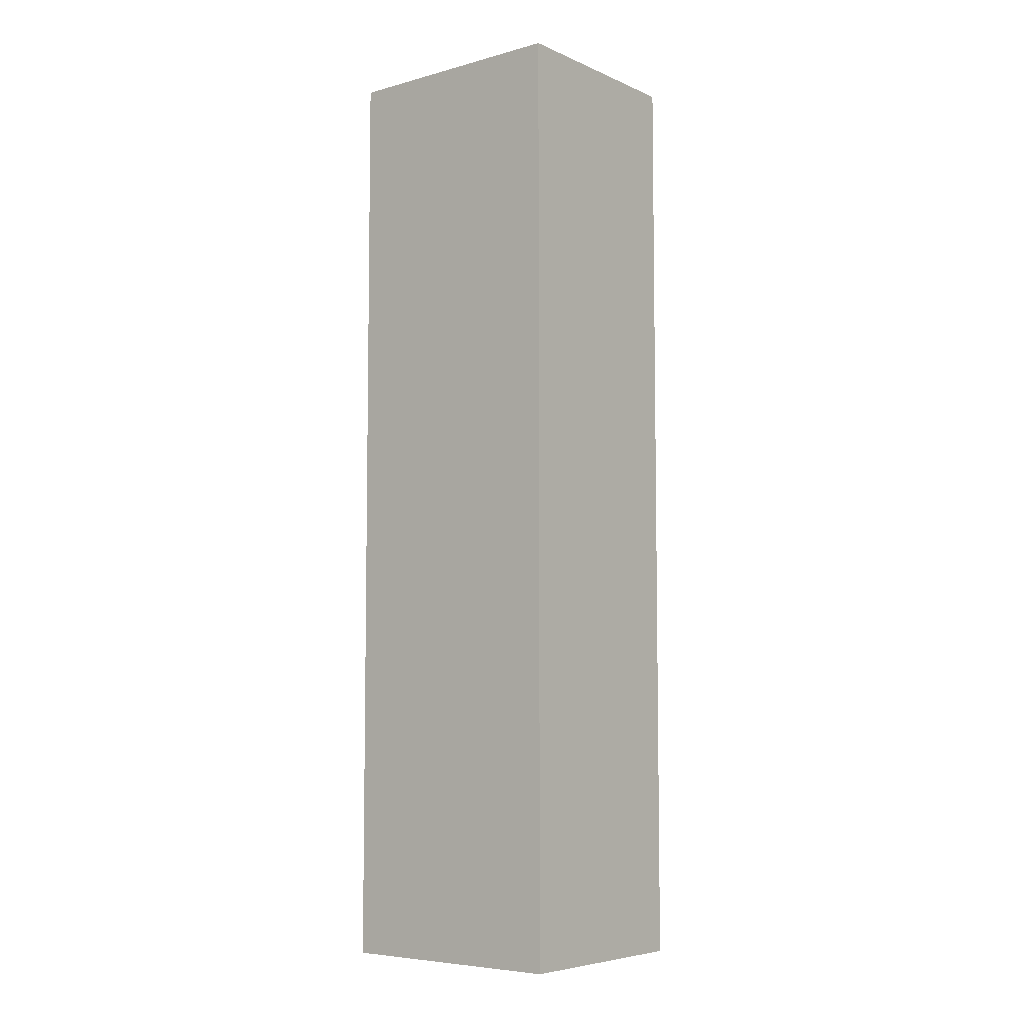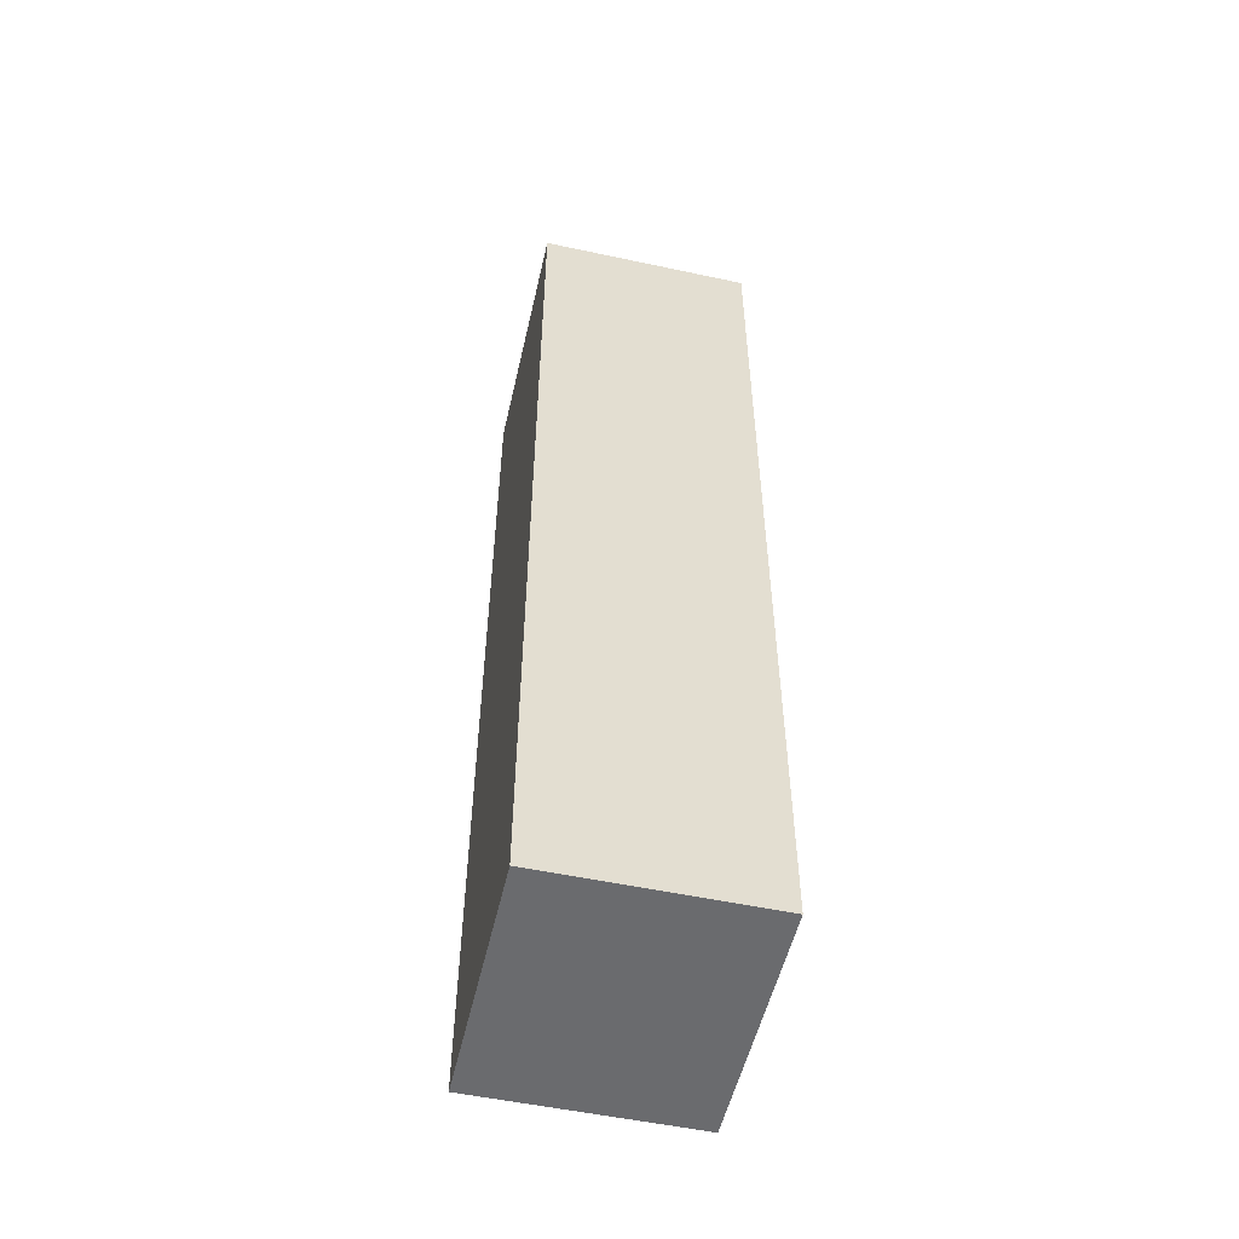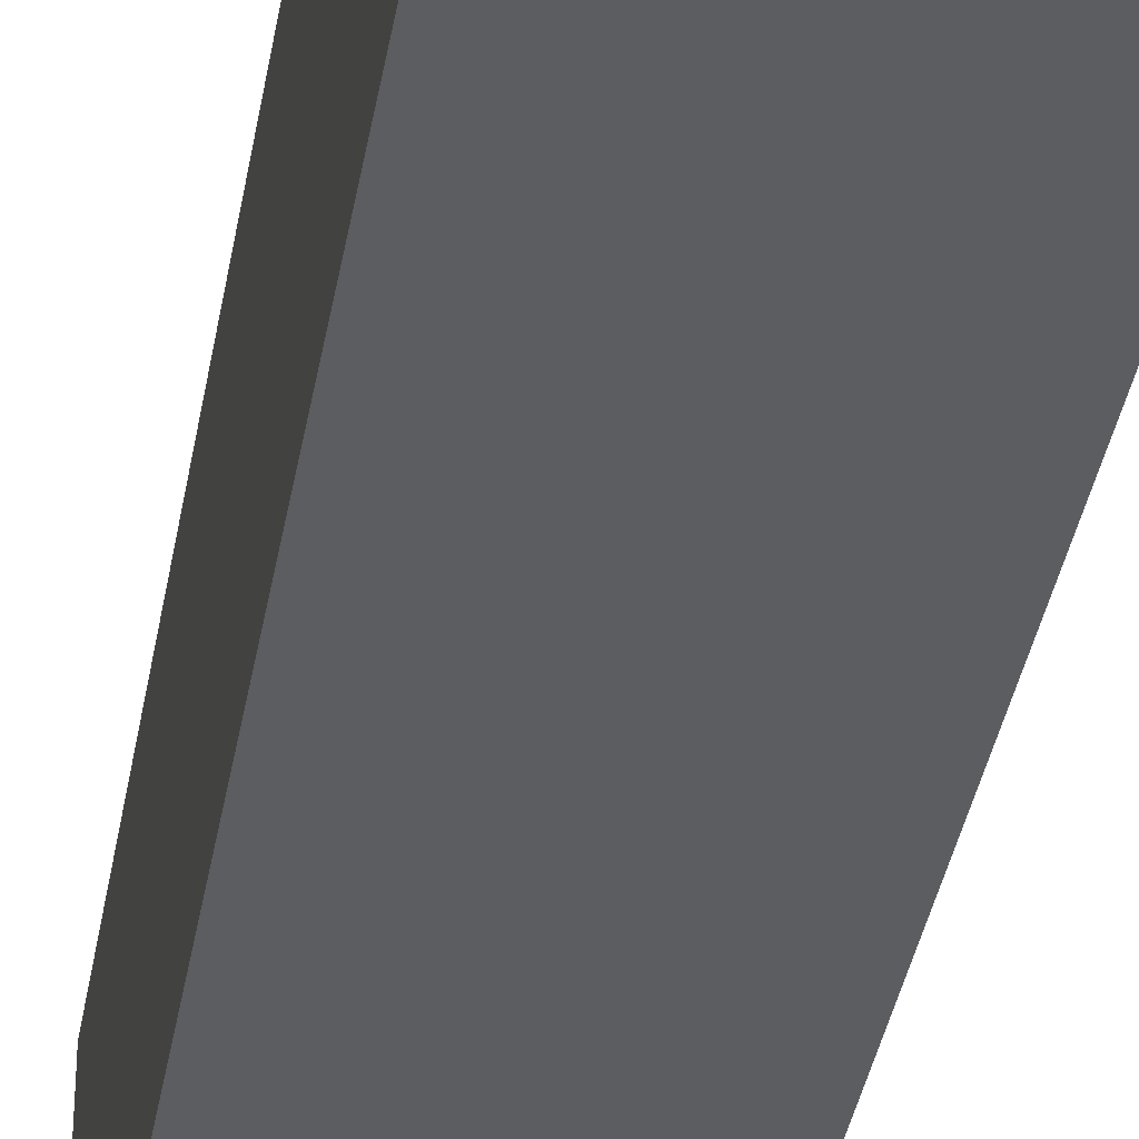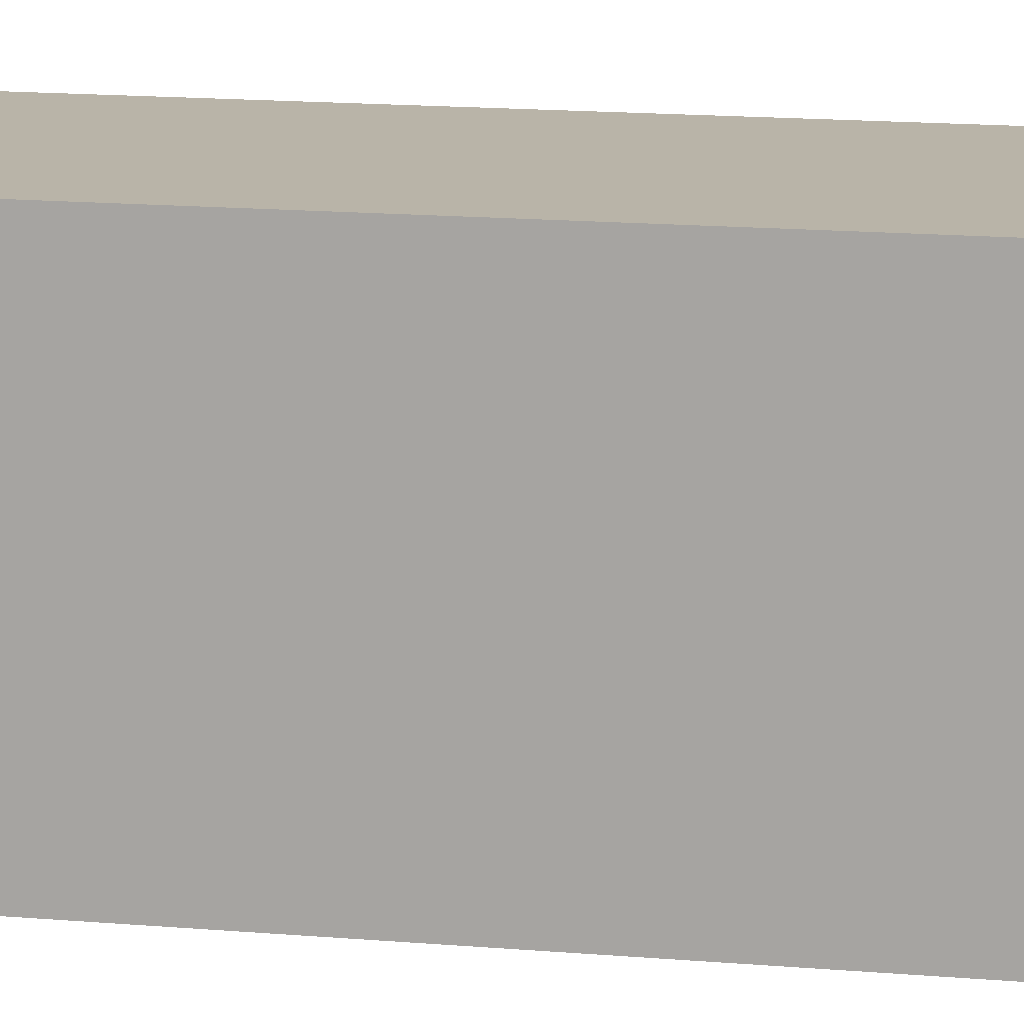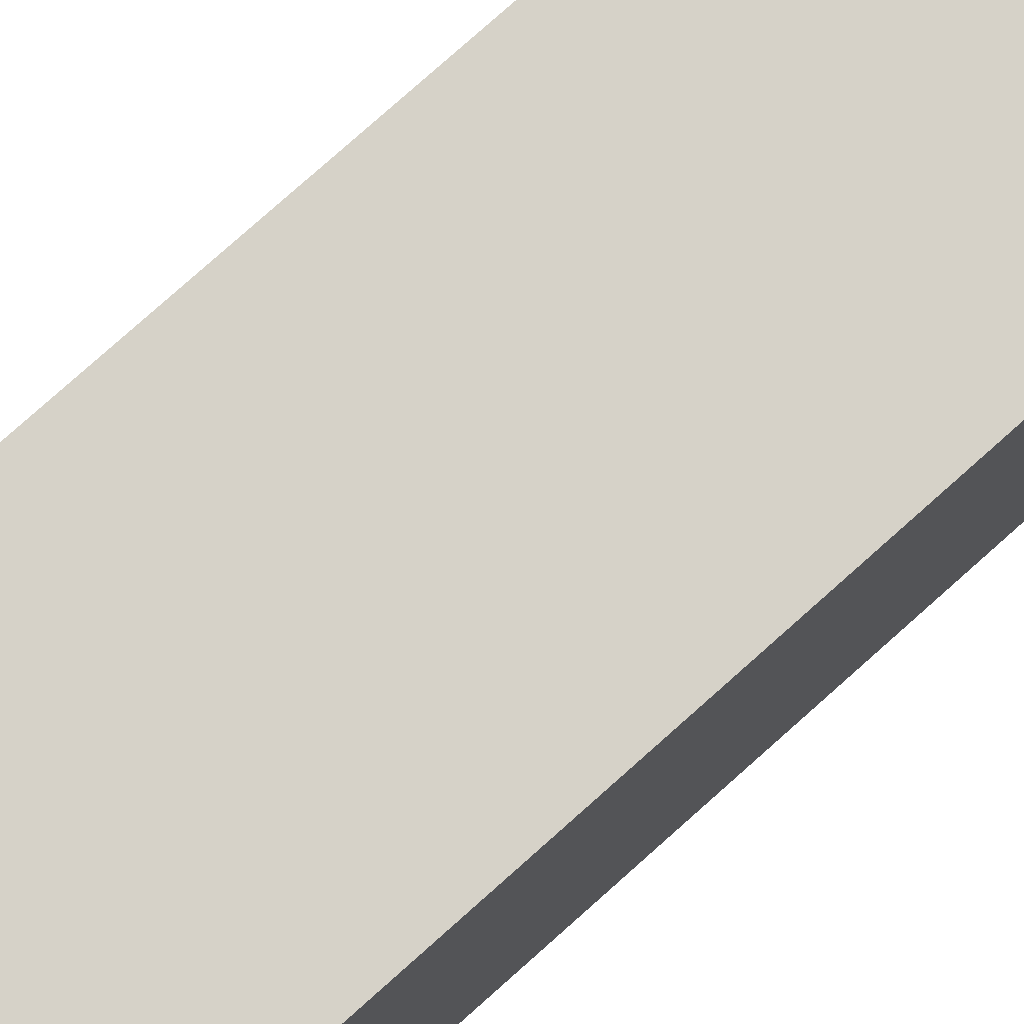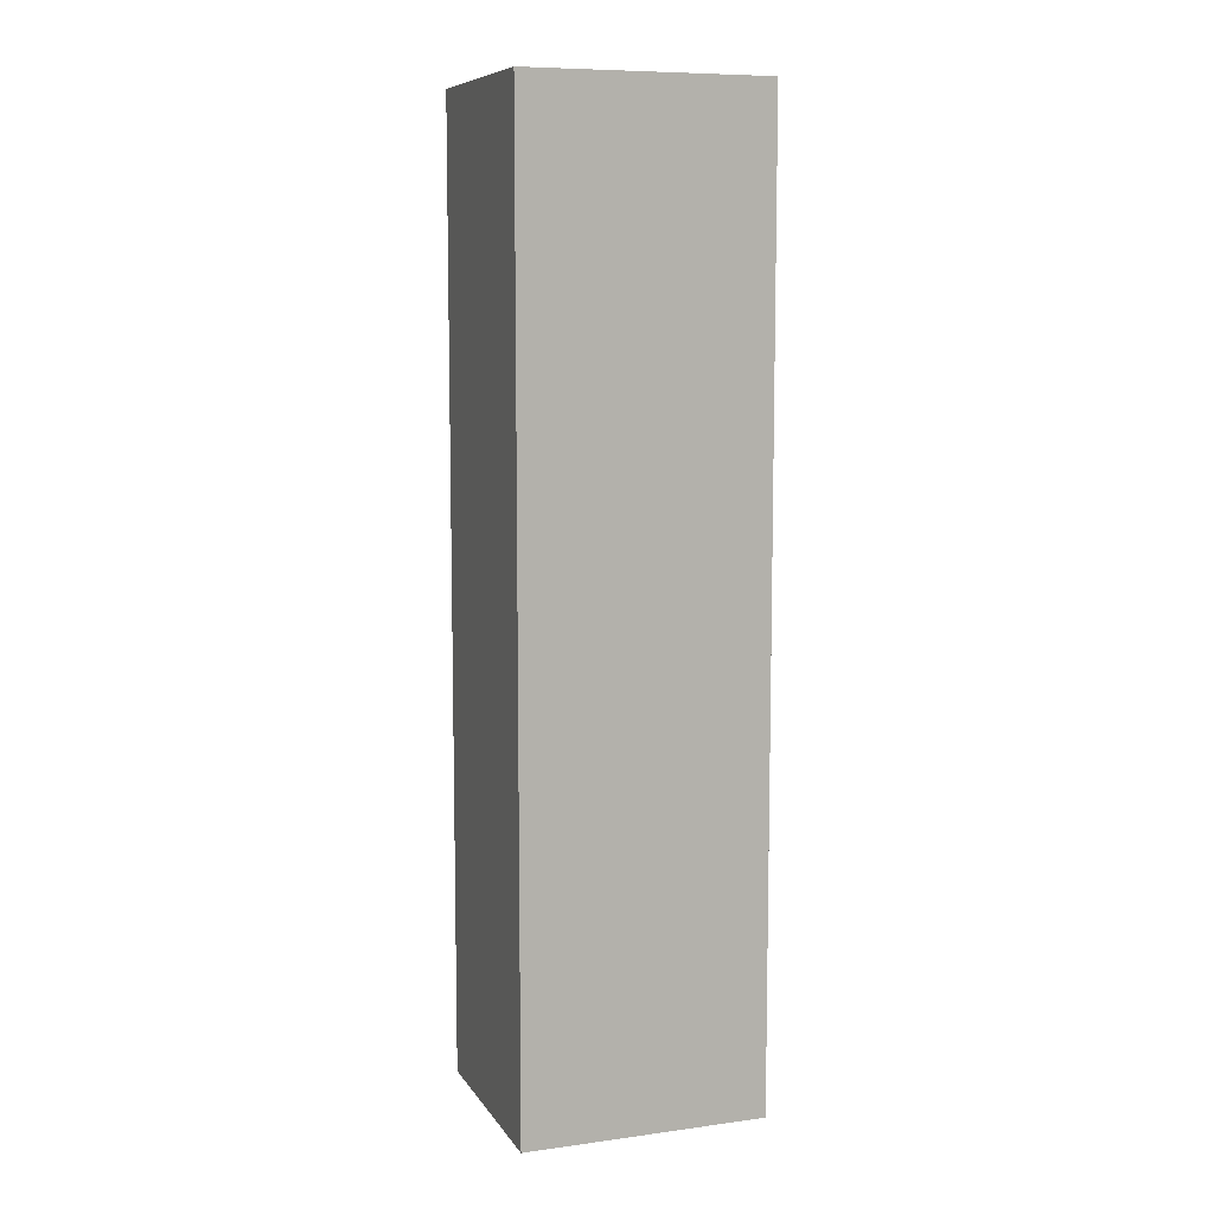
<metadata>
{"format":"obj","ext":"obj","renderer":"f3d","projection":"perspective","resolution":1024,"background":"white","views":[{"elev":-6.2,"azim":-51.2,"up":"+Y"},{"elev":-53.4,"azim":167.1,"up":"+Y"},{"elev":-36.9,"azim":-9.5,"up":"+Z"},{"elev":13.2,"azim":-78.0,"up":"+Z"},{"elev":77.7,"azim":-131.8,"up":"+Z"},{"elev":8.7,"azim":70.2,"up":"+Y"}]}
</metadata>
<code>
v -2.632 1.577 2.806
v -2.632 23.79 2.806
v 2.297 1.577 2.806
v 2.297 23.79 2.806
v -0.1676 1.577 2.806
v -0.1676 23.79 2.806
v -0.1676 12.68 2.806
v -0.1676 7.13 2.806
v -1.4 12.68 2.806
v -1.4 7.13 2.806
v 1.064 12.68 2.806
v 1.064 7.13 2.806
v 2.297 12.68 2.806
v -0.1676 18.24 2.806
v 1.064 18.24 2.806
v -1.4 18.24 2.806
v -2.632 12.68 2.806
v 2.297 1.577 2.806
v 2.297 23.79 2.806
v 2.297 1.577 -2.806
v 2.297 23.79 -2.806
v 2.297 12.68 2.806
v 2.297 1.577 0
v 2.297 23.79 0
v 2.297 12.68 -2.806
v 2.297 1.577 -2.806
v 2.297 23.79 -2.806
v -2.632 1.577 -2.806
v -2.632 23.79 -2.806
v 2.297 12.68 -2.806
v -0.1676 1.577 -2.806
v -0.1676 23.79 -2.806
v -0.1676 12.68 -2.806
v -0.1676 7.13 -2.806
v 1.064 12.68 -2.806
v 1.064 7.13 -2.806
v -1.4 12.68 -2.806
v -1.4 7.13 -2.806
v -2.632 12.68 -2.806
v -0.1676 18.24 -2.806
v -1.4 18.24 -2.806
v 1.064 18.24 -2.806
v -2.632 1.577 -2.806
v -2.632 23.79 -2.806
v -2.632 1.577 2.806
v -2.632 23.79 2.806
v -2.632 12.68 2.806
v -2.632 12.68 -2.806
v -2.632 1.577 0
v -2.632 23.79 0
v -2.632 1.577 2.806
v -2.632 1.577 -2.806
v 2.297 1.577 2.806
v 2.297 1.577 -2.806
v -0.1676 1.577 2.806
v 2.297 1.577 0
v -0.1676 1.577 -2.806
v -2.632 1.577 0
v -2.632 23.79 2.806
v -2.632 23.79 -2.806
v 2.297 23.79 2.806
v 2.297 23.79 -2.806
v -0.1676 23.79 2.806
v 2.297 23.79 0
v -0.1676 23.79 -2.806
v -2.632 23.79 0
f 4 6 2 17 1 5 3 13
f 22 18 23 20 25 21 24 \
f 29 32 27 30 26 31 28 \
f 48 43 49 45 47 46 50 \
f 55 51 58 52 57 54 56 \
f 66 59 63 61 64 62 65 \

</code>
